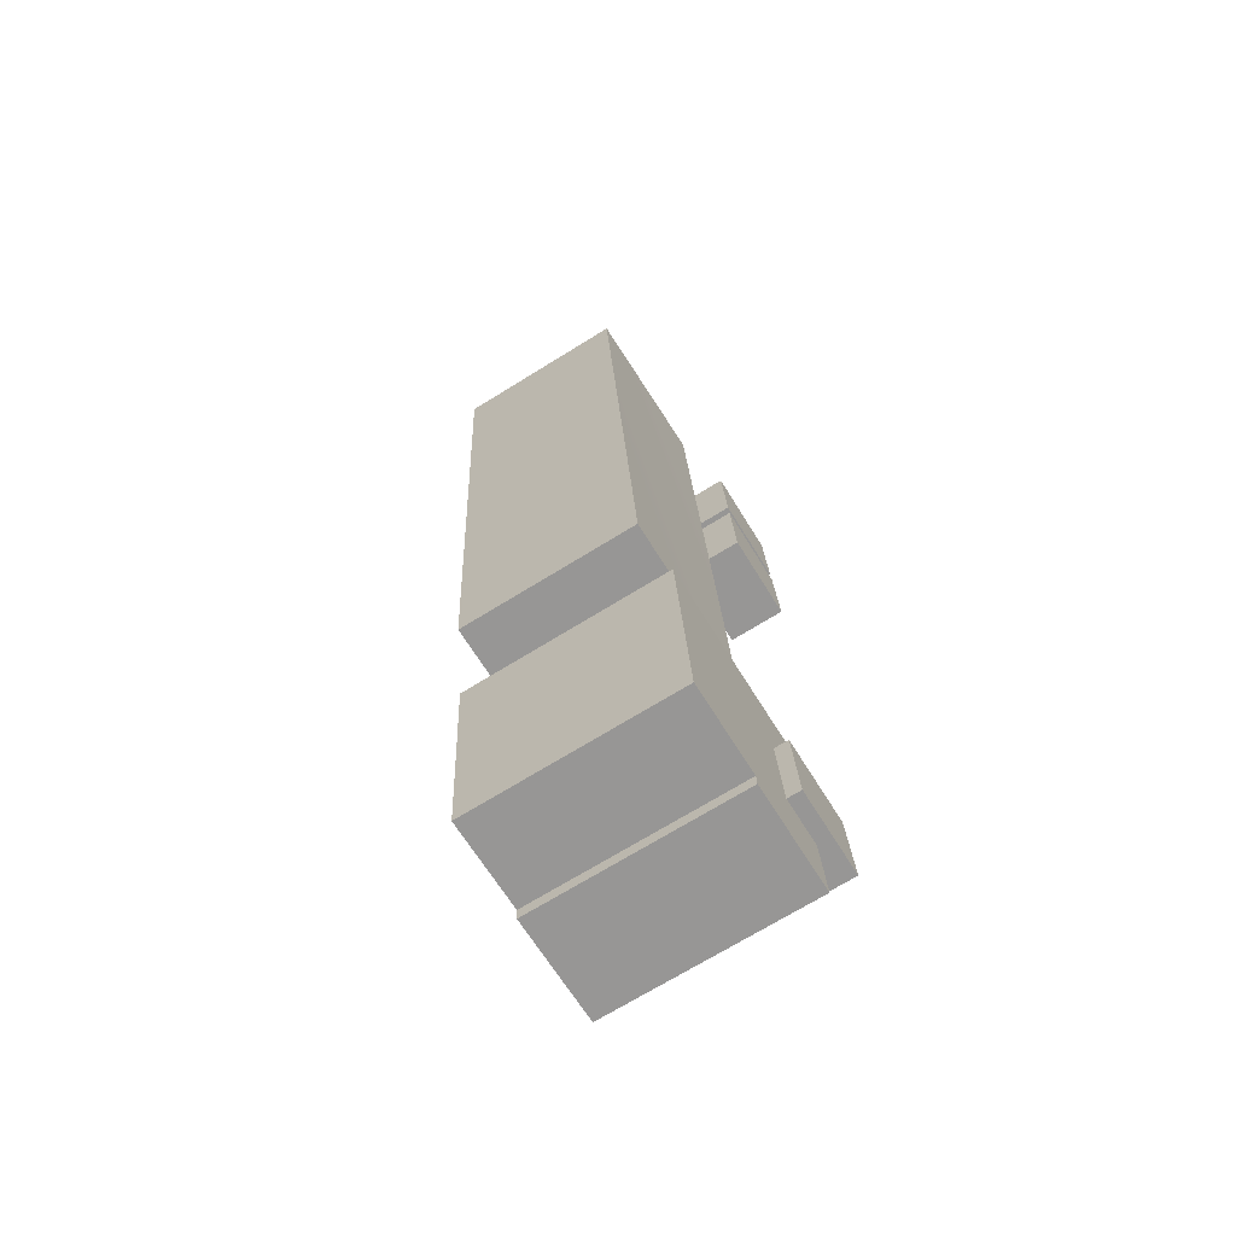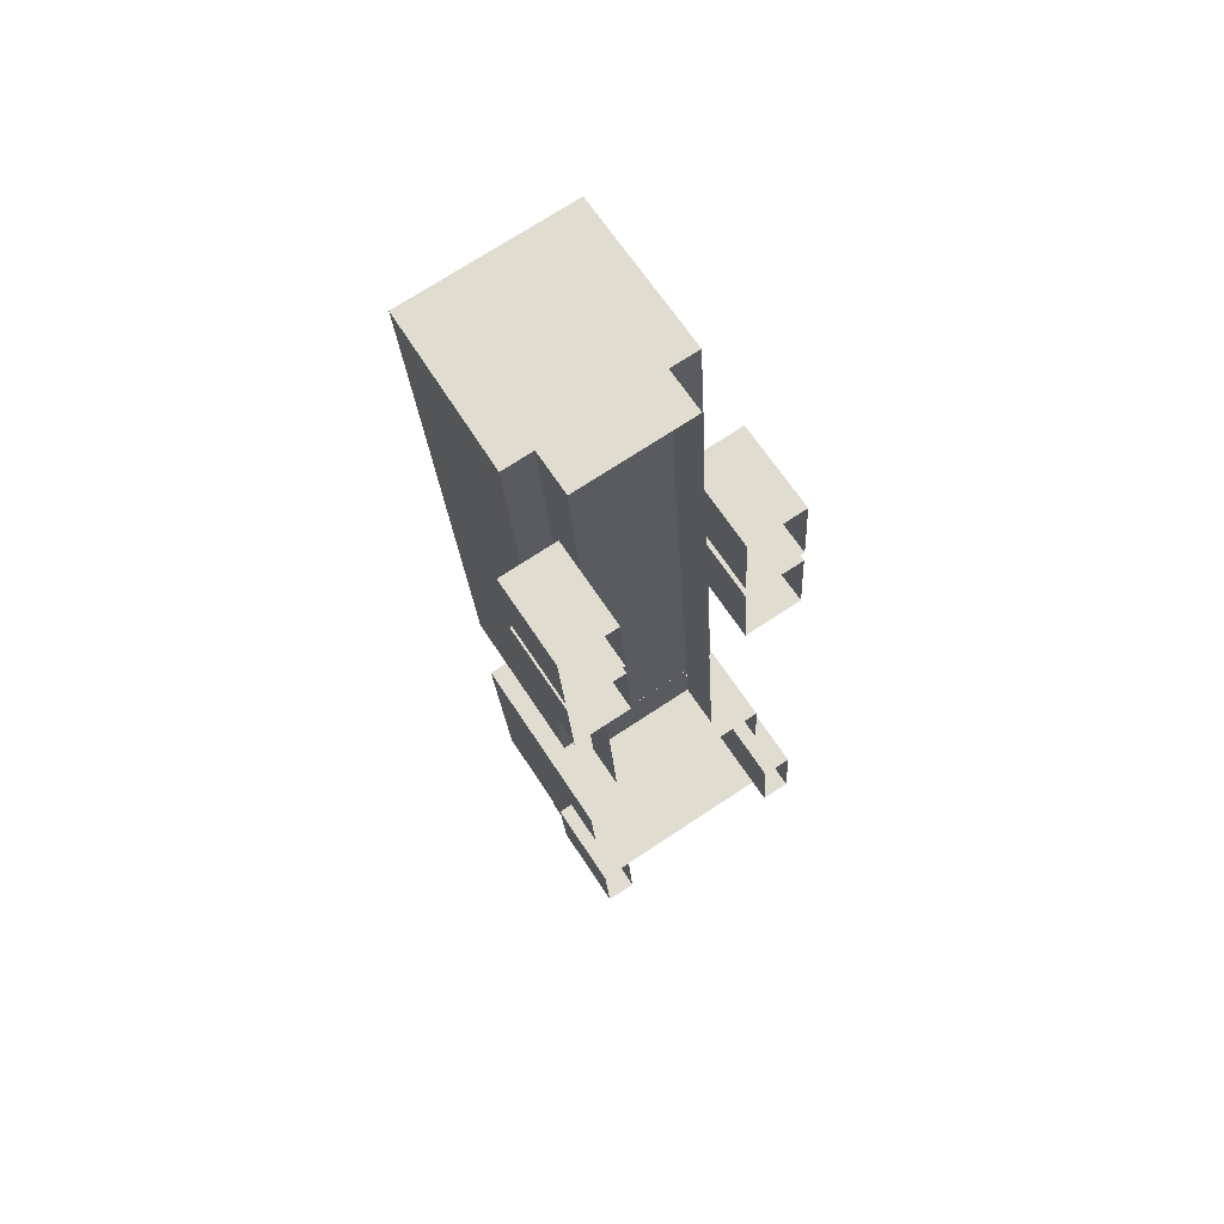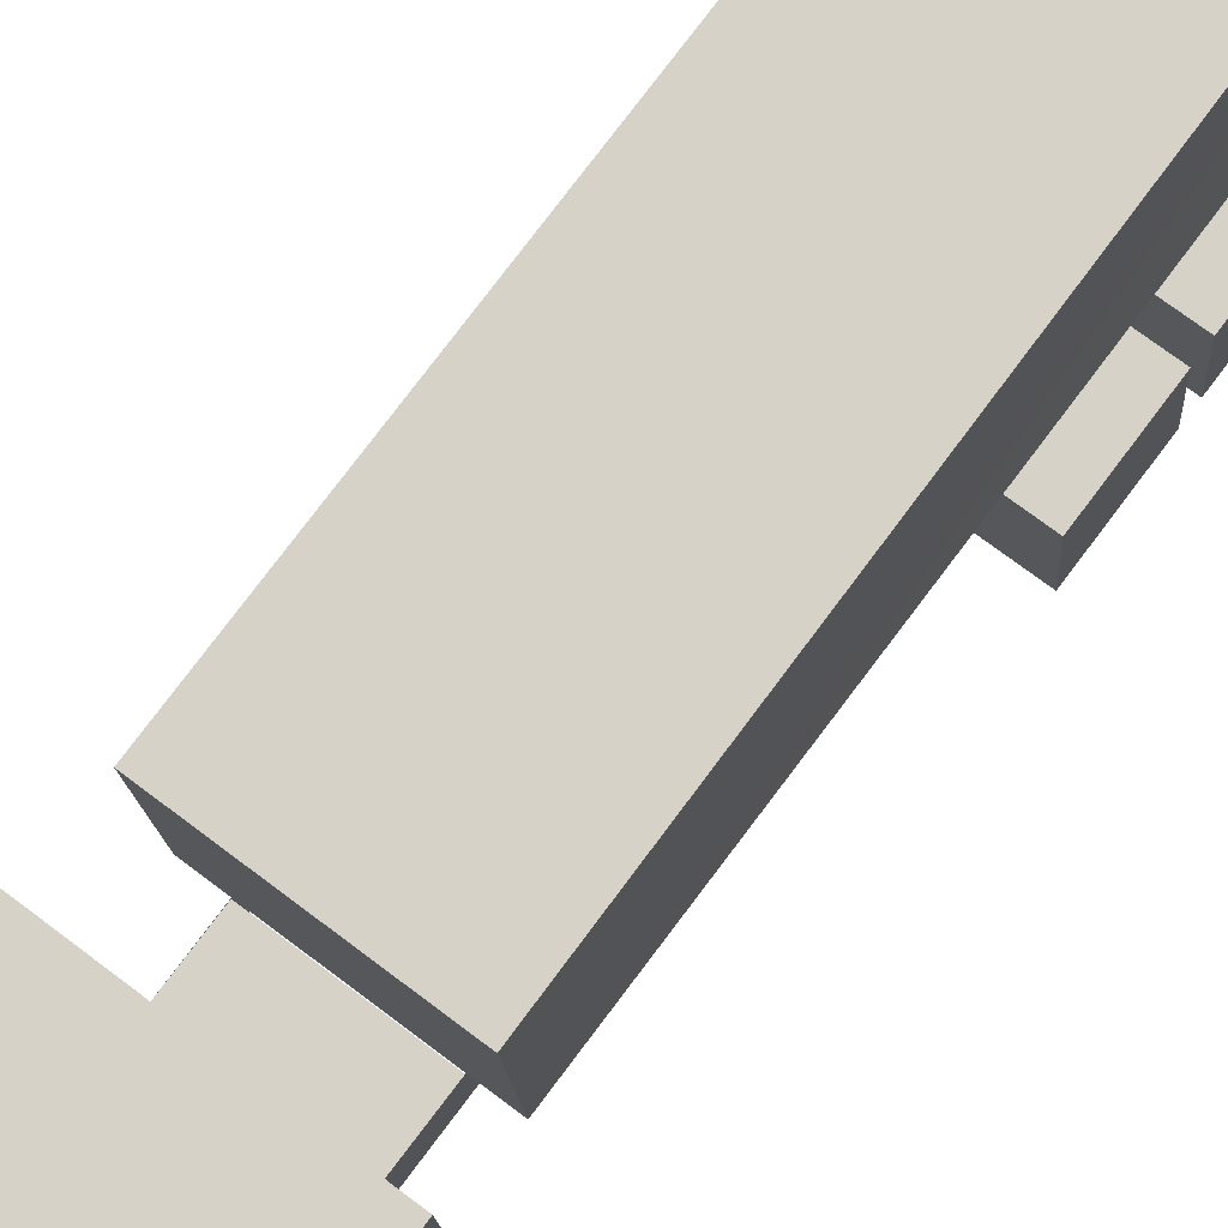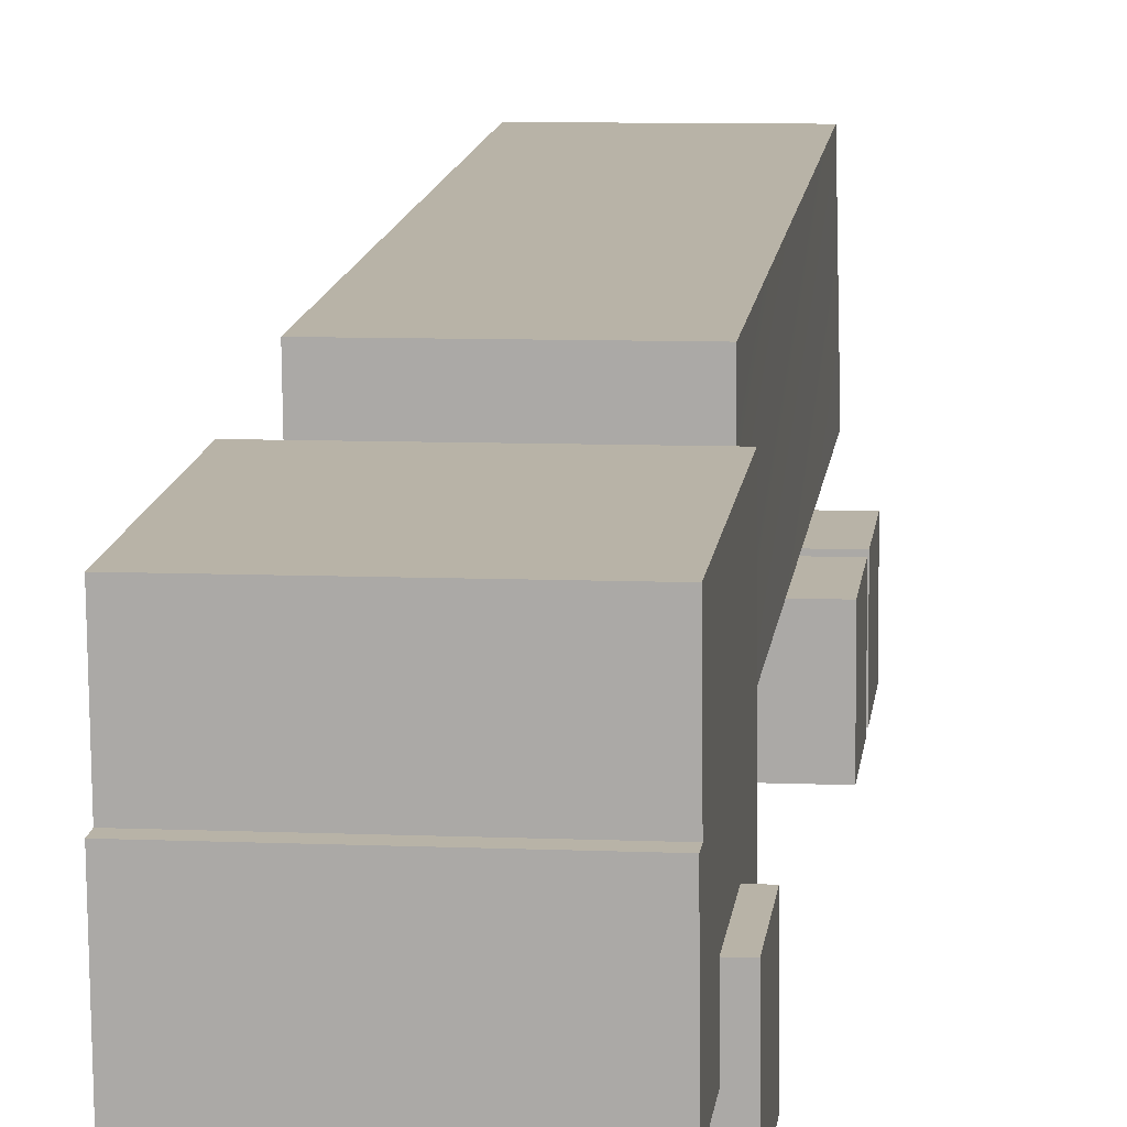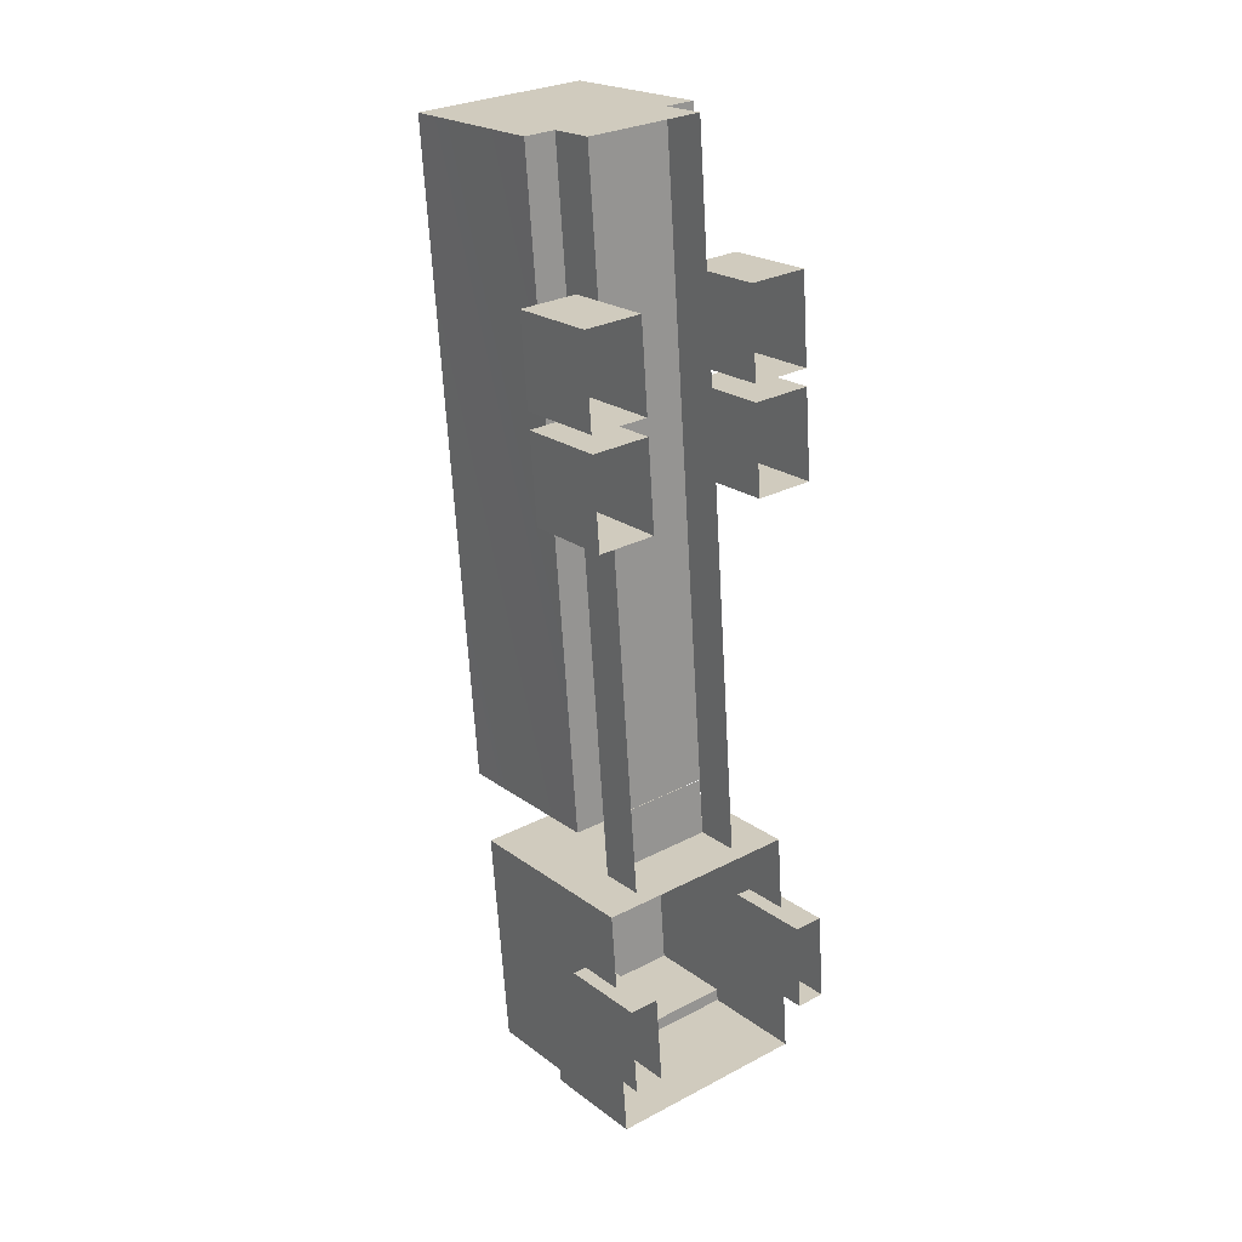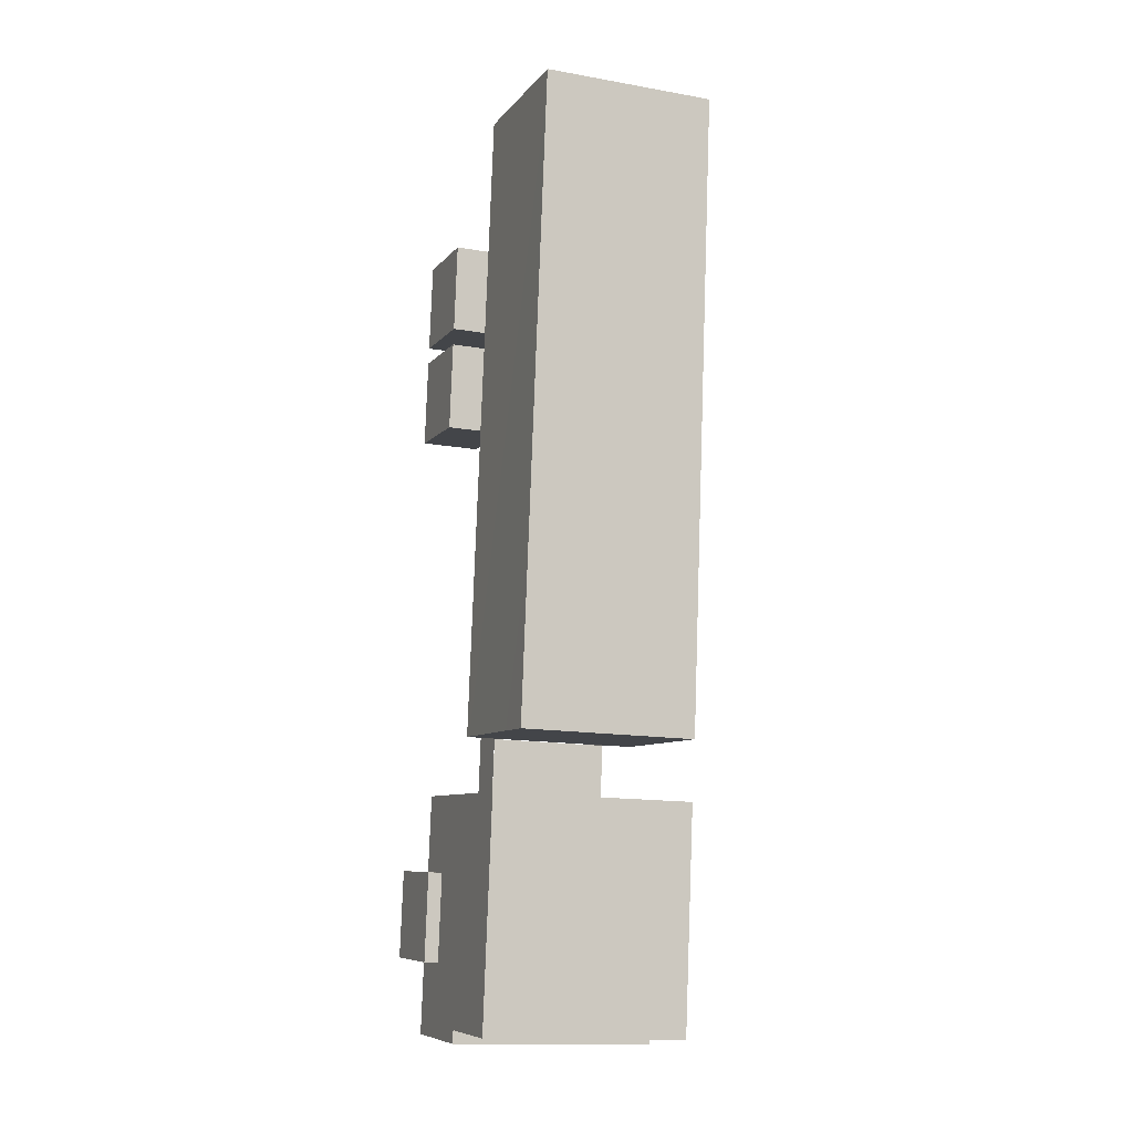
<metadata>
{"format":"obj","ext":"obj","renderer":"f3d","projection":"perspective","resolution":1024,"background":"white","views":[{"elev":-72.2,"azim":-148.4,"up":"+Z"},{"elev":72.3,"azim":-33.3,"up":"+Z"},{"elev":71.8,"azim":-143.1,"up":"+Y"},{"elev":7.8,"azim":-173.4,"up":"+Y"},{"elev":28.0,"azim":-38.1,"up":"+Z"},{"elev":-13.4,"azim":159.0,"up":"+Z"}]}
</metadata>
<code>
g Spooky_Lunapark_Kamaz
v 1.571 2.573 102.7
v -1.922 2.552 102.5
v 1.573 2.553 102.5
v -1.924 2.571 102.7
v 1.571 4.067 102.6
v -1.945 4.401 106.4
v -1.924 4.065 102.6
v 1.55 4.403 106.4
v 0.7861 2.248 107.6
v -1.205 2.16 106.6
v 0.7952 2.161 106.6
v -1.214 2.247 107.6
v 1.806 1.667 103.8
v 1.797 0.3039 105.5
v 1.797 1.798 105.3
v 1.806 0.1726 104
v 1.806 1.667 103.8
v 1.306 0.1723 104
v 1.806 0.1726 104
v 1.306 1.667 103.8
v 1.797 0.3039 105.5
v 1.297 1.798 105.3
v 1.797 1.798 105.3
v 1.297 0.3036 105.5
v 1.306 1.667 103.8
v 1.297 0.3036 105.5
v 1.306 0.1723 104
v 1.297 1.798 105.3
v 1.745 2.631 114.8
v 1.737 1.268 116.4
v 1.737 2.762 116.3
v 1.745 1.137 114.9
v 1.745 2.631 114.8
v 0.75 1.136 114.9
v 1.745 1.137 114.9
v 0.75 2.63 114.8
v 1.737 2.762 116.3
v 0.75 2.63 114.8
v 1.745 2.631 114.8
v 0.7417 2.762 116.3
v 1.737 1.268 116.4
v 0.7417 2.762 116.3
v 1.737 2.762 116.3
v 0.7417 1.267 116.4
v 0.75 2.63 114.8
v 0.7417 1.267 116.4
v 0.75 1.136 114.9
v 0.7417 2.762 116.3
v -1.669 1.665 103.8
v -1.678 0.3022 105.4
v -1.678 1.796 105.3
v -1.669 0.1709 103.9
v -1.669 1.665 103.8
v -2.169 0.1707 103.9
v -1.669 0.1709 103.9
v -2.169 1.665 103.8
v -1.678 0.3022 105.4
v -2.177 1.796 105.3
v -1.678 1.796 105.3
v -2.178 0.302 105.4
v -2.169 1.665 103.8
v -2.178 0.302 105.4
v -2.169 0.1707 103.9
v -2.177 1.796 105.3
v 1.571 2.573 102.7
v -1.924 4.065 102.6
v -1.924 2.571 102.7
v 1.571 4.067 102.6
v 1.573 0.7504 102.7
v -1.922 2.552 102.5
v -1.922 0.7487 102.6
v 1.573 2.553 102.5
v 1.55 4.403 106.4
v 1.55 1.106 106.7
v -1.945 4.401 106.4
v -1.945 1.104 106.7
v 1.287 2.249 107.6
v 1.222 5.946 118.3
v 1.287 4.984 107.4
v 1.227 3.212 118.6
v -1.737 2.248 107.6
v -1.751 5.945 118.3
v -1.798 3.21 118.5
v -1.737 4.982 107.3
v 1.222 5.946 118.3
v -1.737 4.982 107.3
v 1.287 4.984 107.4
v -1.751 5.945 118.3
v 0.7291 3.212 118.6
v 0.7952 1.414 106.7
v 0.7291 2.464 118.6
v 0.7952 2.161 106.6
v -1.271 3.211 118.5
v 0.7291 2.464 118.6
v -1.271 2.464 118.6
v 0.7291 3.212 118.6
v -1.205 2.16 106.6
v -1.271 2.464 118.6
v -1.205 1.413 106.7
v -1.271 3.211 118.5
v -1.265 2.629 114.8
v -1.273 1.266 116.4
v -1.273 2.761 116.3
v -1.265 1.135 114.9
v -1.265 2.629 114.8
v -2.25 1.135 114.9
v -1.265 1.135 114.9
v -2.25 2.629 114.8
v -1.273 2.761 116.3
v -2.25 2.629 114.8
v -1.265 2.629 114.8
v -2.258 2.76 116.3
v -1.273 1.266 116.4
v -2.258 2.76 116.3
v -1.273 2.761 116.3
v -2.258 1.266 116.4
v -2.25 2.629 114.8
v -2.258 1.266 116.4
v -2.25 1.135 114.9
v -2.258 2.76 116.3
v 1.755 2.475 113
v 1.747 1.112 114.6
v 1.747 2.606 114.5
v 1.755 0.9804 113.2
v 1.755 2.475 113
v 0.7598 0.9799 113.1
v 1.755 0.9804 113.2
v 0.7598 2.474 113
v 1.747 2.606 114.5
v 0.7598 2.474 113
v 1.755 2.475 113
v 0.7516 2.605 114.5
v 1.747 1.112 114.6
v 0.7516 2.605 114.5
v 1.747 2.606 114.5
v 0.7516 1.111 114.6
v 0.7598 2.474 113
v 0.7516 1.111 114.6
v 0.7598 0.9799 113.1
v 0.7516 2.605 114.5
v -1.255 2.473 113
v -1.263 1.11 114.6
v -1.263 2.604 114.5
v -1.255 0.979 113.1
v -1.255 2.473 113
v -2.24 0.9785 113.1
v -1.255 0.979 113.1
v -2.24 2.473 113
v -1.263 2.604 114.5
v -2.24 2.473 113
v -1.255 2.473 113
v -2.248 2.604 114.5
v -1.263 1.11 114.6
v -2.248 2.604 114.5
v -1.263 2.604 114.5
v -2.248 1.11 114.6
v -2.24 2.473 113
v -2.248 1.11 114.6
v -2.24 0.9785 113.1
v -2.248 2.604 114.5
v 1.287 2.249 107.6
v -1.798 3.21 118.5
v 1.227 3.212 118.6
v -1.737 2.248 107.6
v -1.798 3.21 118.5
v -1.271 3.211 118.5
v 1.227 3.212 118.6
v -1.924 2.571 102.7
v -1.924 4.065 102.6
v -1.945 1.104 106.7
v -1.945 4.401 106.4
v -1.922 0.7487 102.6
v -1.922 2.552 102.5
v 1.55 1.106 106.7
v 1.55 4.403 106.4
v 1.571 4.067 102.6
v 1.571 2.573 102.7
v 1.573 0.7504 102.7
v 1.573 2.553 102.5
v -1.737 2.248 107.6
v 1.287 4.984 107.4
v -1.737 4.982 107.3
v 1.287 2.249 107.6
v 1.297 1.798 105.3
v 1.806 1.667 103.8
v 1.797 1.798 105.3
v 1.306 1.667 103.8
v -1.678 1.796 105.3
v -2.169 1.665 103.8
v -1.669 1.665 103.8
v -2.177 1.796 105.3
v 1.222 5.946 118.3
v -1.798 3.21 118.5
v -1.751 5.945 118.3
v 1.227 3.212 118.6
g Spooky_Lunapark_Kamaz_0
f 3 2 1
f 4 1 2
f 7 6 5
f 8 5 6
f 11 10 9
f 12 9 10
f 15 14 13
f 16 13 14
f 19 18 17
f 20 17 18
f 23 22 21
f 24 21 22
f 27 26 25
f 28 25 26
f 31 30 29
f 32 29 30
f 35 34 33
f 36 33 34
f 39 38 37
f 40 37 38
f 43 42 41
f 44 41 42
f 47 46 45
f 48 45 46
f 51 50 49
f 52 49 50
f 55 54 53
f 56 53 54
f 59 58 57
f 60 57 58
f 63 62 61
f 64 61 62
f 67 66 65
f 68 65 66
f 71 70 69
f 72 69 70
f 75 74 73
f 76 74 75
f 79 78 77
f 80 77 78
f 83 82 81
f 84 81 82
f 87 86 85
f 88 85 86
f 91 90 89
f 92 89 90
f 95 94 93
f 96 93 94
f 99 98 97
f 100 97 98
f 103 102 101
f 104 101 102
f 107 106 105
f 108 105 106
f 111 110 109
f 112 109 110
f 115 114 113
f 116 113 114
f 119 118 117
f 120 117 118
f 123 122 121
f 124 121 122
f 127 126 125
f 128 125 126
f 131 130 129
f 132 129 130
f 135 134 133
f 136 133 134
f 139 138 137
f 140 137 138
f 143 142 141
f 144 141 142
f 147 146 145
f 148 145 146
f 151 150 149
f 152 149 150
f 155 154 153
f 156 153 154
f 159 158 157
f 160 157 158
f 163 162 161
f 164 161 162
f 167 166 165
f 170 169 168
f 171 169 170
f 172 170 168
f 173 172 168
f 176 175 174
f 177 176 174
f 178 177 174
f 179 177 178
f 182 181 180
f 183 180 181
f 186 185 184
f 187 184 185
f 190 189 188
f 191 188 189
f 194 193 192
f 193 195 192

</code>
